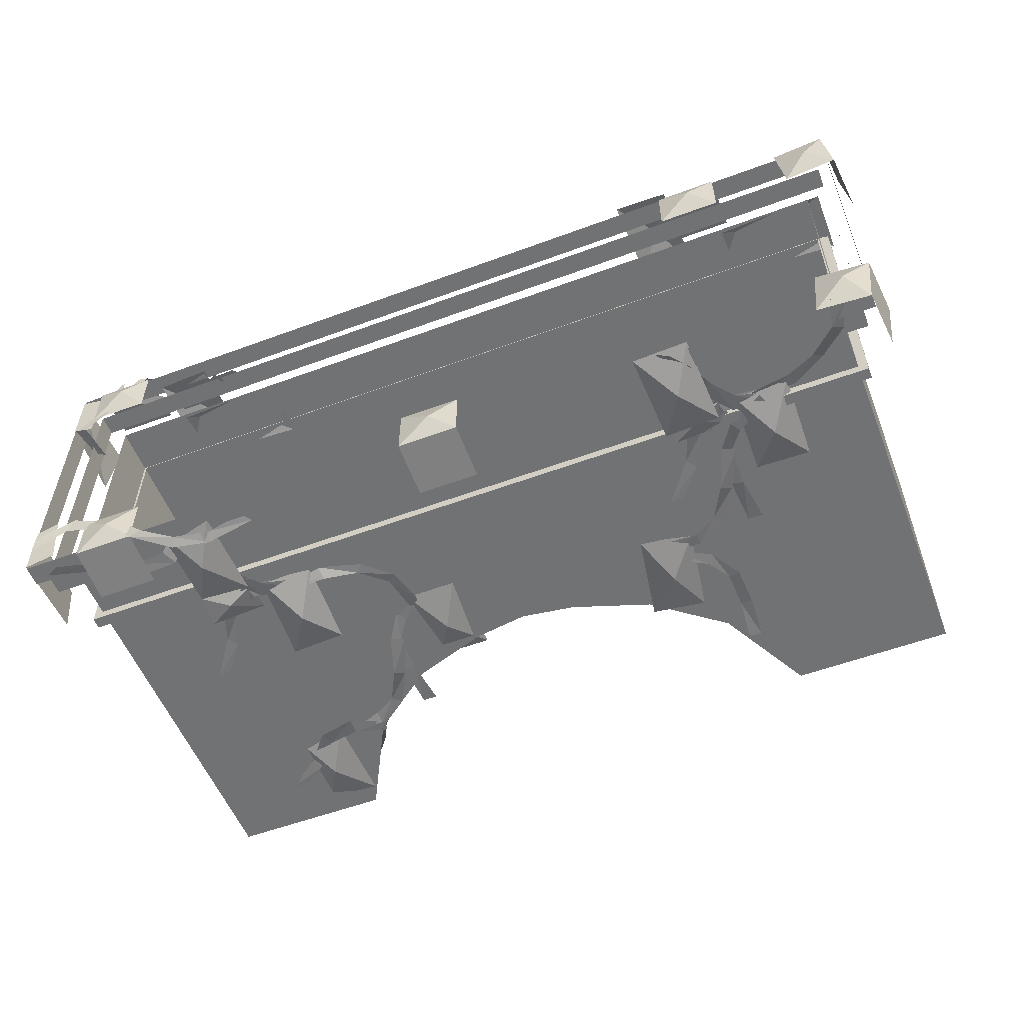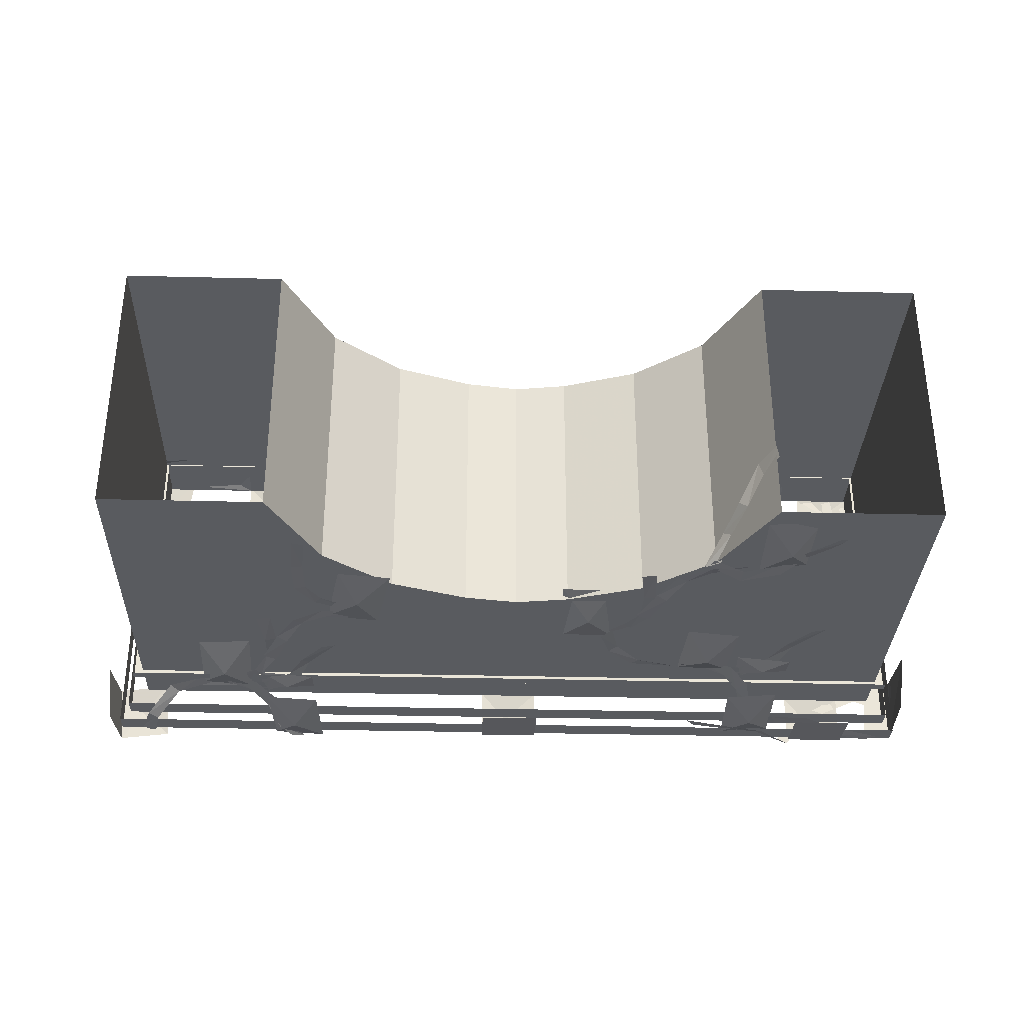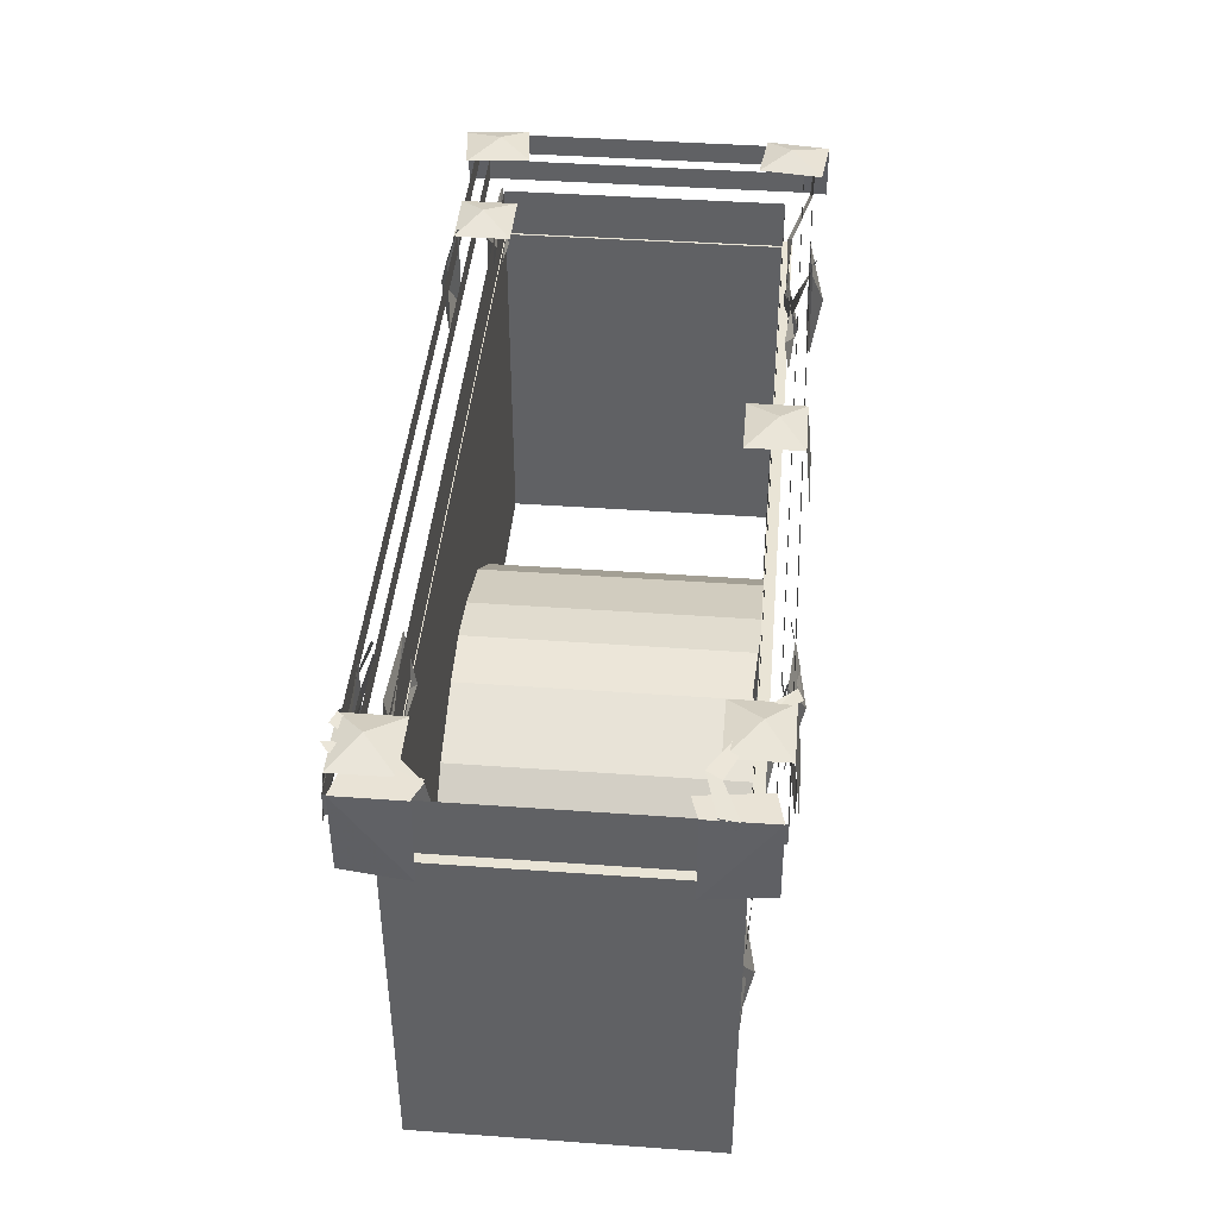
<metadata>
{"format":"obj","ext":"obj","renderer":"f3d","projection":"perspective","resolution":1024,"background":"white","views":[{"elev":-55.4,"azim":21.3,"up":"+Y"},{"elev":-32.5,"azim":178.0,"up":"+Y"},{"elev":42.5,"azim":-85.1,"up":"+Z"}]}
</metadata>
<code>
g dongfang_yewai_357_zhuzi01_04
v -526.1 -169 0.7183
v -319.7 -169 0.7183
v -319.7 -169 449.9
v -526.1 -169 449.9
v -253.2 -169 126
v -163.6 -169 195.7
v -65.44 -169 229
v 3.482 -169 449.9
v 3.482 -169 239
v 533 -169 0.7183
v 533 -169 449.9
v 326.6 -169 449.9
v 326.6 -169 0.7183
v 260.2 -169 126
v 170.6 -169 195.7
v 72.4 -169 229
v -526.1 186.8 0.7183
v -526.1 186.8 449.9
v -319.7 186.8 449.9
v -319.7 186.8 0.7183
v -253.2 186.8 126
v -163.6 186.8 195.7
v 3.482 186.8 449.9
v -65.44 186.8 229
v 3.482 186.8 239
v 533 186.8 0.7183
v 326.6 186.8 0.7183
v 326.6 186.8 449.9
v 533 186.8 449.9
v 260.2 186.8 126
v 170.6 186.8 195.7
v 72.4 186.8 229
f 1 2 3
f 3 4 1
f 2 5 3
f 5 6 3
f 6 7 8
f 8 3 6
f 7 9 8
f 10 11 12
f 12 13 10
f 13 12 14
f 14 12 15
f 15 12 8
f 8 16 15
f 16 8 9
f 17 18 19
f 19 20 17
f 20 19 21
f 21 19 22
f 22 19 23
f 23 24 22
f 24 23 25
f 26 27 28
f 28 29 26
f 27 30 28
f 30 31 28
f 31 32 23
f 23 28 31
f 32 25 23
g dongfang_yewai_357_zhuzi01_04
v -319.7 8.927 0.7183
v -253.2 8.927 126
v -253.2 -169 126
v -319.7 -169 0.7183
v -163.6 8.927 195.7
v -163.6 -169 195.7
v -65.44 8.927 229
v -65.44 -169 229
v 3.482 8.927 239
v 3.482 -169 239
v -526.1 -169 0.7183
v -526.1 -169 449.9
v -526.1 8.927 449.9
v -526.1 8.927 0.7183
v 326.6 8.927 0.7183
v 326.6 -169 0.7183
v 260.2 -169 126
v 260.2 8.927 126
v 170.6 -169 195.7
v 170.6 8.927 195.7
v 72.4 -169 229
v 72.4 8.927 229
v 533 -169 0.7183
v 533 8.927 0.7183
v 533 8.927 449.9
v 533 -169 449.9
v -319.7 186.8 0.7183
v -253.2 186.8 126
v -163.6 186.8 195.7
v -65.44 186.8 229
v 3.482 186.8 239
v -526.1 186.8 0.7183
v -526.1 186.8 449.9
v 260.2 186.8 126
v 326.6 186.8 0.7183
v 170.6 186.8 195.7
v 72.4 186.8 229
v 533 186.8 0.7183
v 533 186.8 449.9
f 33 34 35
f 35 36 33
f 34 37 38
f 38 35 34
f 37 39 40
f 40 38 37
f 39 41 42
f 42 40 39
f 43 44 45
f 45 46 43
f 47 48 49
f 49 50 47
f 50 49 51
f 51 52 50
f 52 51 53
f 53 54 52
f 54 53 42
f 42 41 54
f 55 56 57
f 57 58 55
f 33 59 60
f 60 34 33
f 34 60 61
f 61 37 34
f 37 61 62
f 62 39 37
f 39 62 63
f 63 41 39
f 64 46 45
f 45 65 64
f 47 50 66
f 66 67 47
f 50 52 68
f 68 66 50
f 52 54 69
f 69 68 52
f 54 41 63
f 63 69 54
f 70 71 57
f 57 56 70
g dongfang_yewai_357_zhuzi01_04
v -493 -137.9 573.7
v -449.6 -174.9 585.2
v -414.9 -137.9 573.7
v -493 -212.2 503
v -414.9 -212.2 503
v -414.9 -205.5 573.9
v -493 -205.5 573.9
v -414.9 -205.5 573.9
v -493 -205.5 573.9
v -353.3 -189.4 542.1
v -363.1 -189.8 554.3
v -390 -199.6 530.8
v -381.2 -199.8 510.6
v -433.5 -200.9 528.9
v -479.7 -206.5 552.6
v -481.6 -203.2 537.6
v -433.5 -202.2 509.4
v -527 -207.7 565.4
v -544.2 -206.8 556.9
v -345.8 -215.9 499.9
v -307.9 -203.9 442.7
v -311.7 -201.5 558.5
v -377.2 -198.3 442.7
v -381 -195.8 558.5
v -390.7 -176.1 384.6
v -353.9 -181 407.6
v -390.7 -169.4 424.5
v -317.1 -174.8 424.5
v -317.1 -169.5 384.6
v -269 -191.9 360.5
v -303 -170.4 419.1
v -306.8 -180 303.4
v -237.6 -174.3 303.4
v -233.8 -168 419.1
v -277 -166.3 417.1
v -325.6 -175.9 427.4
v -320.4 -174.8 406
v -277.5 -166 401.4
v -358.4 -171.7 383.5
v -370.2 -173.5 399
v -388.8 -170.1 349.8
v -378.3 -173.3 338.8
v -427 -171.6 296.5
v -408.2 -173.2 300
v -279 -167 411.3
v -278.1 -173.5 396.3
v -220.5 -175.6 399.9
v -222.3 -168.2 415.5
v -174.9 -173.1 391.1
v -142.5 -169.1 359
v -131.6 -171 369.6
v -165.5 -172.3 402.2
v -132.1 -170.4 310.5
v -116.8 -173.9 321.9
v -95.58 -181.4 269.4
v -58.85 -162.4 213.5
v -62.85 -168.4 329.1
v -128.3 -162.4 213.5
v -132.3 -168.4 329.1
v -109.7 -169 329
v -155.5 -168.8 306.8
v -147.2 -169.4 293.3
v -103.7 -169 314.5
v -166.3 -171.3 263.8
v -180.5 -172.7 266.9
v -182.3 -172.7 214.7
v -167.2 -172.9 213.8
v -178.3 -173.6 154.5
v -159.1 -175.1 155.4
v -299.8 -169.3 135.1
v -248.9 -172.6 137.7
v -250.4 -169 153.4
v -298.8 -169.3 153.7
v -220.2 -171.3 171.4
v -208.8 -171.1 162.3
v -184.1 -172.5 208.3
v -197.2 -176 215.8
v -161.1 -172.3 264.1
v -178.6 -173.8 271.8
v -346 -183.5 84.61
v -308.1 -171.6 27.48
v -311.9 -169.1 143.2
v -377.4 -165.9 27.48
v -381.2 -163.4 143.2
v -245.2 -169.7 134.8
v -288.9 -176.6 159.4
v -290.3 -175.7 137.4
v -250.4 -169.2 119.9
v -333.2 -172.4 127.5
v -339.9 -173.6 145.8
v -372.4 -170.2 104.5
v -365.8 -173.8 90.94
v -424.9 -167.5 65.3
v -406 -170.3 63.05
v -320.1 -71.1 -2.29
v -301.1 -76.99 31.6
v -305.9 -95.67 26.64
v -322.3 -87.59 -2.717
v -287.8 -125.9 56.24
v -278.3 -114.6 65.65
v -261.6 -137 105.2
v -270.3 -145.4 94.25
v -239 -169.5 137.9
v -259.1 -171.7 122.1
v -258 -167.3 392.4
v -255.7 -168.3 407.9
v -300.9 -177 424.8
v -309.8 -175.3 404.7
v -322.3 -183.7 456.1
v -336.8 -195.1 506.1
v -348.3 -189.4 497.5
v -336.7 -182.3 442.9
v -359.1 -198.1 549.7
v -376.6 -194 556.7
v -445.2 -169.3 572.1
v -413.8 -210.9 576.6
v -398.2 -204.9 576.9
v -429 -169.3 574
v -363.5 -204.2 551.4
v -369.9 -209.5 539.6
v -321.5 -208.3 529.2
v -317 -204.3 542.4
v -398.2 -204.9 576.9
v -413.8 -210.9 576.6
v -259.4 -196.4 533.7
v -270.2 -196.4 547.7
v -456.9 -155.7 576.3
v -511.3 -123.3 576.7
v -520.7 -140.3 574.4
v -471.4 -161.6 574.9
v -568.5 -137.8 575.6
v -570.6 -159.4 573.9
v -570.6 -159.4 573.9
v -568.5 -137.8 575.6
v -568.4 -127.7 529.3
v -569.4 -147.4 531.9
v -575.1 -121.6 470.2
v -565.2 -199.1 470.2
v -569.5 -198.2 573.9
v -569.7 -120.8 573.9
v -569.7 -120.8 573.9
v -569.5 -198.2 573.9
v -531.3 -189.7 573.7
v -541.2 -112.2 573.7
v 217.9 -181.1 232.7
v 192.1 -169.6 295.4
v 172.7 -169 181.2
v 241.3 -169.3 171.8
v 260.7 -168.3 286
v 229.5 -169 268.5
v 225.9 -170.7 256.8
v 267 -171.5 232.9
v 275.3 -170.2 246.3
v 286.1 -171.3 203.4
v 287 -169.7 153.4
v 302.1 -171 154.3
v 300.3 -172.7 206.5
v 281.7 -171.8 97.29
v 298.1 -170.7 94.05
v 216.6 -169.3 266.3
v 267.5 -170.9 269
v 266 -171.6 284.7
v 217.6 -169.3 285
v 296.2 -171.3 302.7
v 307.6 -172.7 293.6
v 332.3 -172.7 339.6
v 319.2 -176 347.1
v 355.3 -173.6 395.4
v 337.8 -175.1 403.1
v 407.5 -182.8 467.8
v 360.9 -180 438
v 369.2 -180.7 424.6
v 413.6 -182.8 453.3
v 350.1 -171.3 395.1
v 335.9 -172.7 398.2
v 334.1 -172.7 346
v 349.2 -176 345.1
v 338.1 -173.6 285.8
v 357.3 -175.1 286.7
v 402.5 -174.1 471.3
v 353.9 -183.7 481.6
v 359.2 -182.6 460.1
v 402 -173.8 455.5
v 321.1 -179.5 437.7
v 309.3 -181.3 453.2
v 290.7 -177.9 403.9
v 301.2 -181.1 393
v 252.5 -179.4 350.6
v 271.3 -181 354.2
v 288.8 -183.9 438.7
v 325.6 -188.8 461.7
v 288.8 -177.1 478.6
v 362.4 -182.6 478.6
v 362.4 -177.3 438.7
v 316.7 -219.6 523.8
v 352.6 -202.5 466.7
v 348.4 -200.6 582.4
v 283.2 -206.5 466.7
v 279.1 -204.5 582.4
v 421.5 -175.1 446.5
v 423.8 -176.1 462.1
v 378.6 -184.8 479
v 369.7 -183.1 458.8
v 357.2 -191.5 510.2
v 341 -206.8 553.4
v 329.4 -201.1 544.7
v 342.8 -190.1 497.1
v 324.3 -209.8 575.8
v 306.9 -205.7 582.8
v 410.5 -194 414.6
v 376.5 -181 473.3
v 372.7 -171.3 357.5
v 441.9 -174.1 357.5
v 445.8 -175.4 473.3
v 400 -174.5 456.1
v 455.7 -176.4 464.3
v 449.9 -177.9 479.6
v 399.2 -181 472.9
v 484.9 -180.2 496.7
v 496.8 -174.7 488.3
v 531.7 -199.1 531.8
v 518.6 -202.6 539.2
v 544 -202.1 571.2
v 526.3 -204 578.3
v -35.28 -137.9 573.7
v 8.064 -174.9 585.2
v 42.8 -137.9 573.7
v -35.28 -212.2 503
v 42.8 -212.2 503
v 42.8 -205.5 573.9
v -35.28 -205.5 573.9
v 42.8 -205.5 573.9
v -35.28 -205.5 573.9
v 507.4 -212.1 573.7
v 549.1 -173.4 585.2
v 516.5 -134.6 573.7
v 581.2 -220.8 503
v 590.3 -143.2 503
v 583.6 -142.4 573.9
v 574.5 -220 573.9
v 583.6 -142.4 573.9
v 574.5 -220 573.9
v -541.5 155.2 573.7
v -463.4 155.2 573.7
v -498.1 192.2 585.2
v -541.5 229.5 503
v -541.5 222.8 573.9
v -463.4 222.8 573.9
v -463.4 229.5 503
v -463.4 222.8 573.9
v -541.5 222.8 573.9
v -353.3 206.7 542.1
v -381.2 217.1 510.6
v -390 217 530.8
v -363.1 207.1 554.3
v -433.5 218.2 528.9
v -433.5 219.5 509.4
v -481.6 220.5 537.6
v -479.7 223.9 552.6
v -544.2 224.1 556.9
v -527 225 565.4
v -412 233.2 499.9
v -378 218.8 558.5
v -374.2 221.3 442.7
v -443.5 215.6 442.7
v -447.3 213.1 558.5
v -423.8 194.1 438.3
v -423.8 181.3 514.2
v -353.9 203.5 482
v -284.1 191.7 514.2
v -284.1 181.6 438.3
v -511.5 186.6 572.1
v -495.3 186.6 574
v -464.5 222.2 576.9
v -480.1 228.2 576.6
v -429.8 221.6 551.4
v -383.3 221.6 542.4
v -387.8 225.7 529.2
v -436.2 226.9 539.6
v -480.1 228.2 576.6
v -464.5 222.2 576.9
v -336.5 213.7 547.7
v -325.7 213.7 533.7
v -503.7 232.3 576.3
v -516.4 223.1 574.9
v -524.8 170.1 574.4
v -505.4 168.9 576.7
v -567.6 138 573.9
v -548.2 128.3 575.6
v -567.6 138 573.9
v -556.8 132.7 531.9
v -539.6 123 529.3
v -548.2 128.3 575.6
v -575.1 138.9 470.2
v -569.7 138.1 573.9
v -569.5 215.5 573.9
v -565.2 216.4 470.2
v -569.7 138.1 573.9
v -541.2 129.6 573.7
v -531.3 207 573.7
v -569.5 215.5 573.9
v 316.7 236.9 523.8
v 348.4 217.9 582.4
v 352.6 219.8 466.7
v 283.2 223.8 466.7
v 279.1 221.8 582.4
v 338.5 155.2 573.7
v 416.6 155.2 573.7
v 381.8 192.2 585.2
v 338.5 229.5 503
v 338.5 222.8 573.9
v 416.6 222.8 573.9
v 416.6 229.5 503
v 416.6 222.8 573.9
v 338.5 222.8 573.9
v 507.4 229.4 573.7
v 516.5 151.9 573.7
v 549.1 190.7 585.2
v 581.2 238.1 503
v 574.5 237.3 573.9
v 583.6 159.8 573.9
v 590.3 160.6 503
v 583.6 159.8 573.9
v 574.5 237.3 573.9
v 408.7 194.1 438.3
v 408.7 181.3 514.2
v 478.6 203.5 482
v 548.5 191.7 514.2
v 548.5 181.6 438.3
f 72 73 74
f 75 76 77
f 77 78 75
f 79 74 73
f 72 80 73
f 73 80 79
f 81 82 83
f 83 84 81
f 85 86 87
f 87 88 85
f 85 88 84
f 84 83 85
f 86 89 90
f 90 87 86
f 91 92 93
f 94 92 91
f 93 95 91
f 91 95 94
f 96 97 98
f 98 97 99
f 99 97 100
f 97 96 100
f 101 102 103
f 104 101 103
f 102 101 105
f 101 104 105
f 106 107 108
f 108 109 106
f 110 111 112
f 112 113 110
f 110 108 107
f 107 111 110
f 113 112 114
f 114 115 113
f 116 117 118
f 118 119 116
f 120 121 122
f 122 123 120
f 120 123 119
f 119 118 120
f 121 124 125
f 125 122 121
f 126 127 128
f 129 127 126
f 128 130 126
f 126 130 129
f 131 132 133
f 133 134 131
f 135 136 137
f 137 138 135
f 135 133 132
f 132 136 135
f 138 137 139
f 139 140 138
f 141 142 143
f 143 144 141
f 145 146 147
f 147 148 145
f 145 143 142
f 142 146 145
f 148 147 149
f 149 150 148
f 151 152 153
f 154 152 151
f 153 155 151
f 151 155 154
f 156 157 158
f 158 159 156
f 160 161 162
f 162 163 160
f 160 158 157
f 157 161 160
f 163 162 164
f 164 165 163
f 166 167 168
f 168 169 166
f 170 171 172
f 172 173 170
f 170 168 167
f 167 171 170
f 173 172 174
f 174 175 173
f 176 177 178
f 178 179 176
f 180 181 182
f 182 183 180
f 180 183 179
f 179 178 180
f 181 184 185
f 185 182 181
f 186 187 188
f 188 189 186
f 190 191 192
f 192 193 190
f 190 194 195
f 195 191 190
f 193 192 196
f 196 197 193
f 198 199 200
f 200 201 198
f 200 199 202
f 202 203 200
f 204 205 206
f 206 207 204
f 208 209 210
f 210 211 208
f 212 213 214
f 214 215 212
f 216 217 218
f 219 216 218
f 217 216 220
f 216 219 220
f 221 222 223
f 223 224 221
f 225 226 227
f 227 228 225
f 225 228 224
f 224 223 225
f 226 229 230
f 230 227 226
f 231 232 233
f 233 234 231
f 235 236 237
f 237 238 235
f 235 233 232
f 232 236 235
f 238 237 239
f 239 240 238
f 241 242 243
f 243 244 241
f 245 246 247
f 247 248 245
f 245 243 242
f 242 246 245
f 248 247 249
f 249 250 248
f 251 252 253
f 253 254 251
f 255 256 257
f 257 258 255
f 255 253 252
f 252 256 255
f 258 257 259
f 259 260 258
f 261 262 263
f 263 262 264
f 264 262 265
f 262 261 265
f 266 267 268
f 269 267 266
f 268 270 266
f 266 270 269
f 271 272 273
f 273 274 271
f 275 276 277
f 277 278 275
f 275 278 274
f 274 273 275
f 276 279 280
f 280 277 276
f 281 282 283
f 284 281 283
f 282 281 285
f 281 284 285
f 286 287 288
f 288 289 286
f 290 291 292
f 292 293 290
f 290 288 287
f 287 291 290
f 293 292 294
f 294 295 293
f 296 297 298
f 299 300 301
f 301 302 299
f 303 298 297
f 296 304 297
f 297 304 303
f 305 306 307
f 308 309 310
f 310 311 308
f 312 307 306
f 305 313 306
f 306 313 312
f 314 315 316
f 317 318 319
f 319 320 317
f 321 316 315
f 314 316 322
f 316 321 322
f 323 324 325
f 325 326 323
f 327 328 329
f 329 330 327
f 327 325 324
f 324 328 327
f 330 329 331
f 331 332 330
f 333 334 335
f 336 333 335
f 334 333 337
f 333 336 337
f 338 339 340
f 339 341 340
f 341 342 340
f 340 342 338
f 343 344 345
f 345 346 343
f 347 348 349
f 349 350 347
f 347 350 351
f 351 352 347
f 348 353 354
f 354 349 348
f 355 356 357
f 357 358 355
f 357 359 360
f 360 358 357
f 361 362 363
f 363 364 361
f 365 366 367
f 367 368 365
f 369 370 371
f 371 372 369
f 373 374 375
f 376 373 375
f 374 373 377
f 373 376 377
f 378 379 380
f 381 382 383
f 383 384 381
f 385 380 379
f 378 380 386
f 380 385 386
f 387 388 389
f 390 391 392
f 392 393 390
f 394 389 388
f 387 389 395
f 389 394 395
f 396 397 398
f 397 399 398
f 399 400 398
f 398 400 396
g dongfang_yewai_357_zhuzi01_04
v 3.482 -201.7 546.5
v 3.482 -201.7 573.6
v -568.1 -201.7 573.6
v -568.1 -201.7 546.5
v 544.9 -180.8 454
v 529.9 -167.8 454
v -523 -167.8 454
v -537.9 -180.8 454
v 544.9 -180.8 439.5
v 544.9 -180.8 454
v -537.9 -180.8 454
v -537.9 -180.8 439.5
v 560.1 -190.5 517.7
v 560.1 -190.5 544.8
v -553.1 -190.5 544.8
v -553.1 -190.5 517.7
v -568.1 -201.7 546.5
v -568.1 -201.7 573.6
v -568.1 8.927 573.6
v -568.1 8.927 546.5
v -553.1 -190.5 517.7
v -553.1 -190.5 544.8
v -553.1 208.3 544.8
v -553.1 208.3 517.7
v -537.9 -180.8 439.5
v -537.9 -180.8 454
v -537.9 198.7 454
v -537.9 198.7 439.5
v -523 -167.8 454
v -523 185.7 454
v -537.9 198.7 454
v -537.9 -180.8 454
v 575.1 -201.7 546.5
v 575.1 -201.7 573.6
v 575.1 -201.7 546.5
v 575.1 8.927 546.5
v 575.1 8.927 573.6
v 575.1 -201.7 573.6
v 560.1 208.3 517.7
v 560.1 208.3 544.8
v 560.1 -190.5 544.8
v 560.1 -190.5 517.7
v 544.9 198.7 454
v 544.9 -180.8 454
v 544.9 -180.8 439.5
v 544.9 198.7 439.5
v 544.9 198.7 454
v 529.9 185.7 454
v 529.9 -167.8 454
v 544.9 -180.8 454
v 3.482 219.6 546.5
v -568.1 219.6 546.5
v -568.1 219.6 573.6
v 3.482 219.6 573.6
v -537.9 198.7 454
v -523 185.7 454
v 529.9 185.7 454
v 544.9 198.7 454
v -537.9 198.7 454
v 544.9 198.7 454
v 544.9 198.7 439.5
v -537.9 198.7 439.5
v -553.1 208.3 517.7
v -553.1 208.3 544.8
v 560.1 208.3 544.8
v 560.1 208.3 517.7
v -568.1 219.6 546.5
v -568.1 219.6 573.6
v 575.1 219.6 573.6
v 575.1 219.6 546.5
v 575.1 219.6 546.5
v 575.1 219.6 573.6
v 533 -169 449.9
v 533 -169 516.7
v -526.1 -169 516.7
v -526.1 -169 449.9
v -526.1 -169 449.9
v -526.1 -169 516.7
v -526.1 186.8 516.7
v -526.1 186.8 449.9
v 533 -169 516.7
v 533 -169 449.9
v 533 186.8 449.9
v 533 186.8 516.7
v -526.1 186.8 449.9
v -526.1 186.8 516.7
v 533 186.8 516.7
v 533 186.8 449.9
f 401 402 403
f 403 404 401
f 405 406 407
f 407 408 405
f 409 410 411
f 411 412 409
f 413 414 415
f 415 416 413
f 417 418 419
f 419 420 417
f 421 422 423
f 423 424 421
f 425 426 427
f 427 428 425
f 429 430 431
f 431 432 429
f 401 433 434
f 434 402 401
f 435 436 437
f 437 438 435
f 439 440 441
f 441 442 439
f 443 444 445
f 445 446 443
f 447 448 449
f 449 450 447
f 451 452 453
f 453 454 451
f 455 456 457
f 457 458 455
f 459 460 461
f 461 462 459
f 463 464 465
f 465 466 463
f 467 420 419
f 419 468 467
f 451 454 469
f 469 470 451
f 471 472 437
f 437 436 471
f 473 474 475
f 475 476 473
f 477 478 479
f 479 480 477
f 481 482 483
f 483 484 481
f 485 486 487
f 487 488 485

</code>
